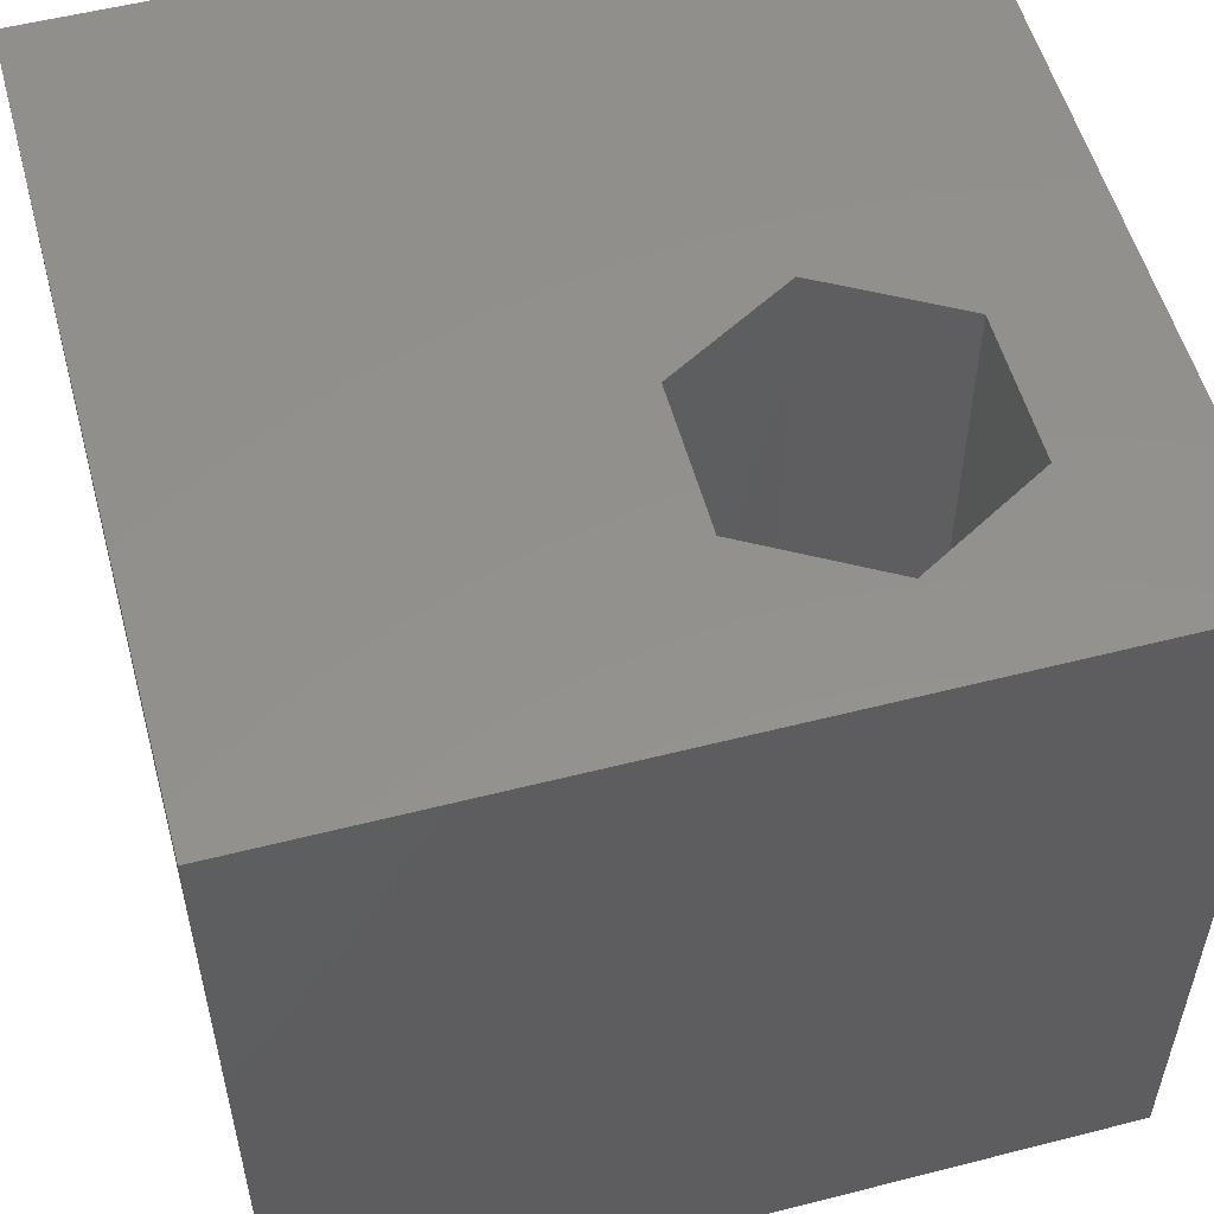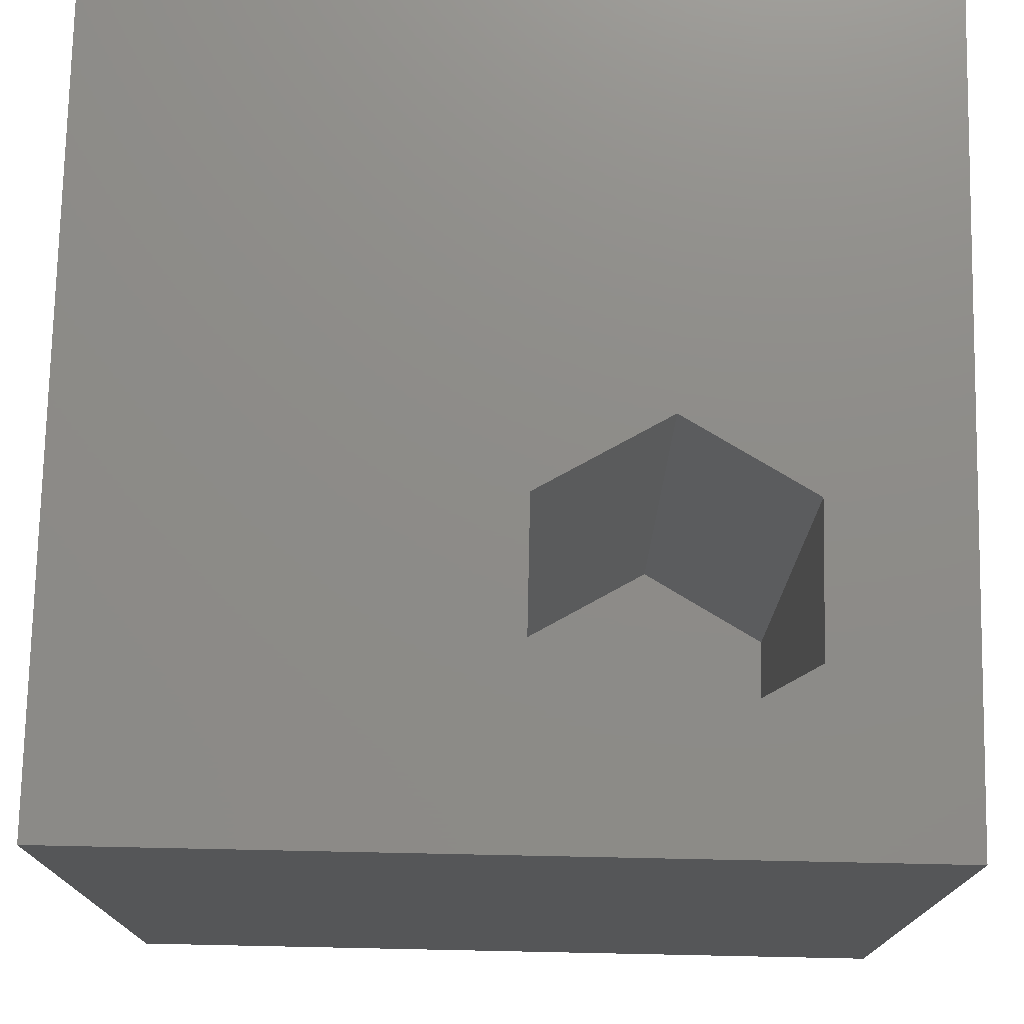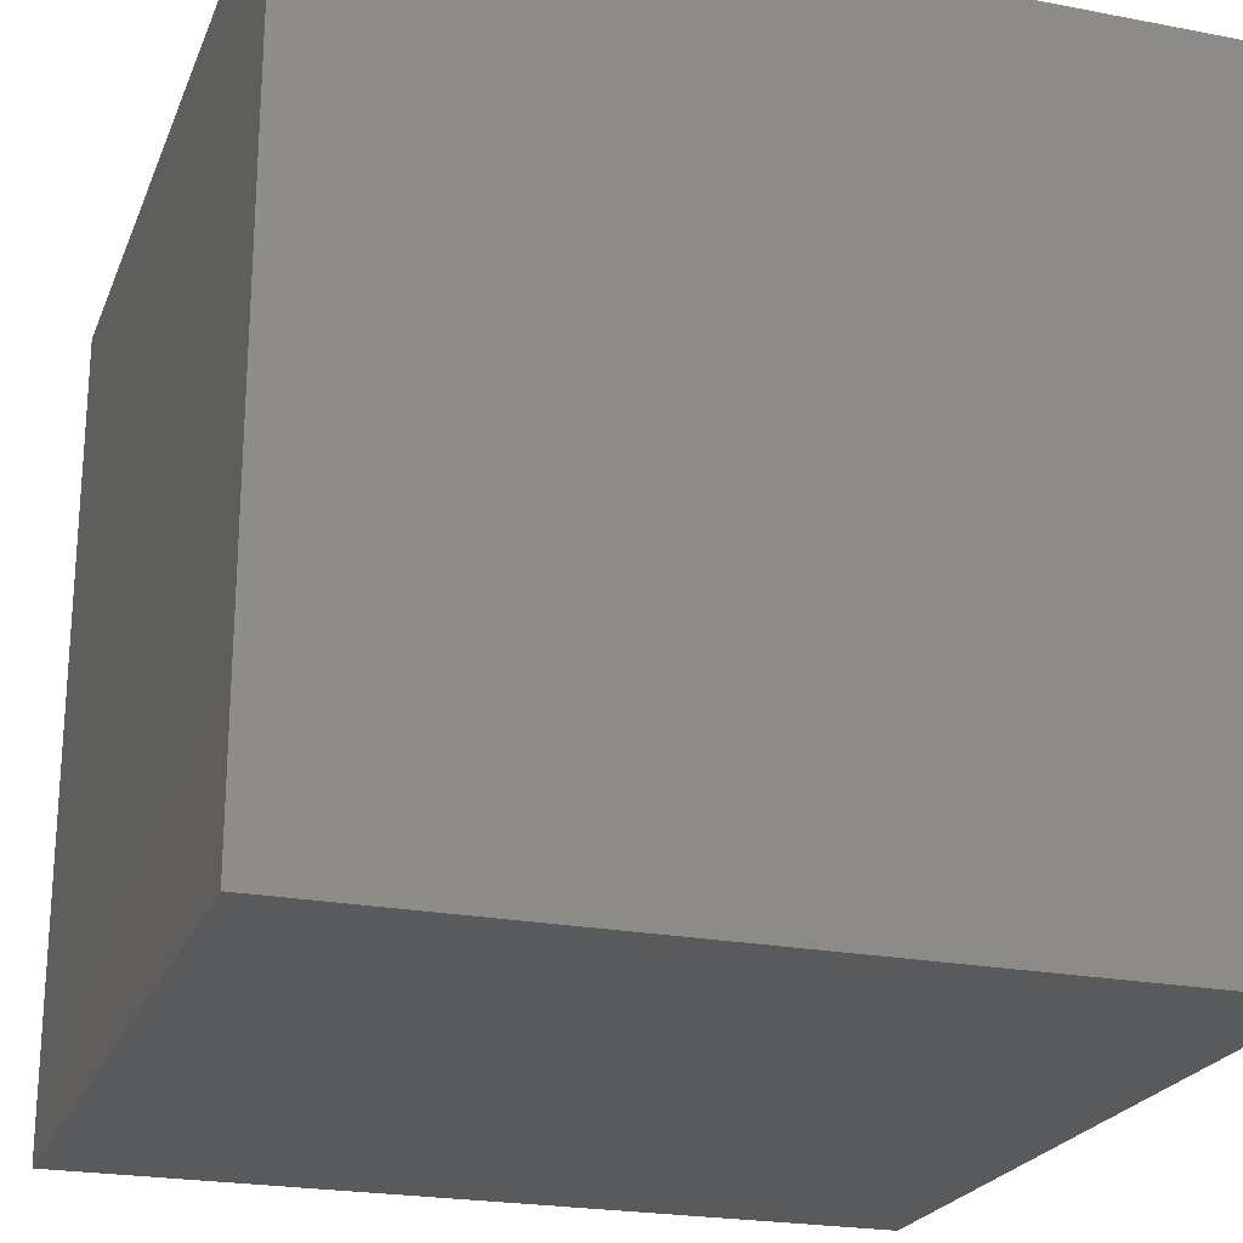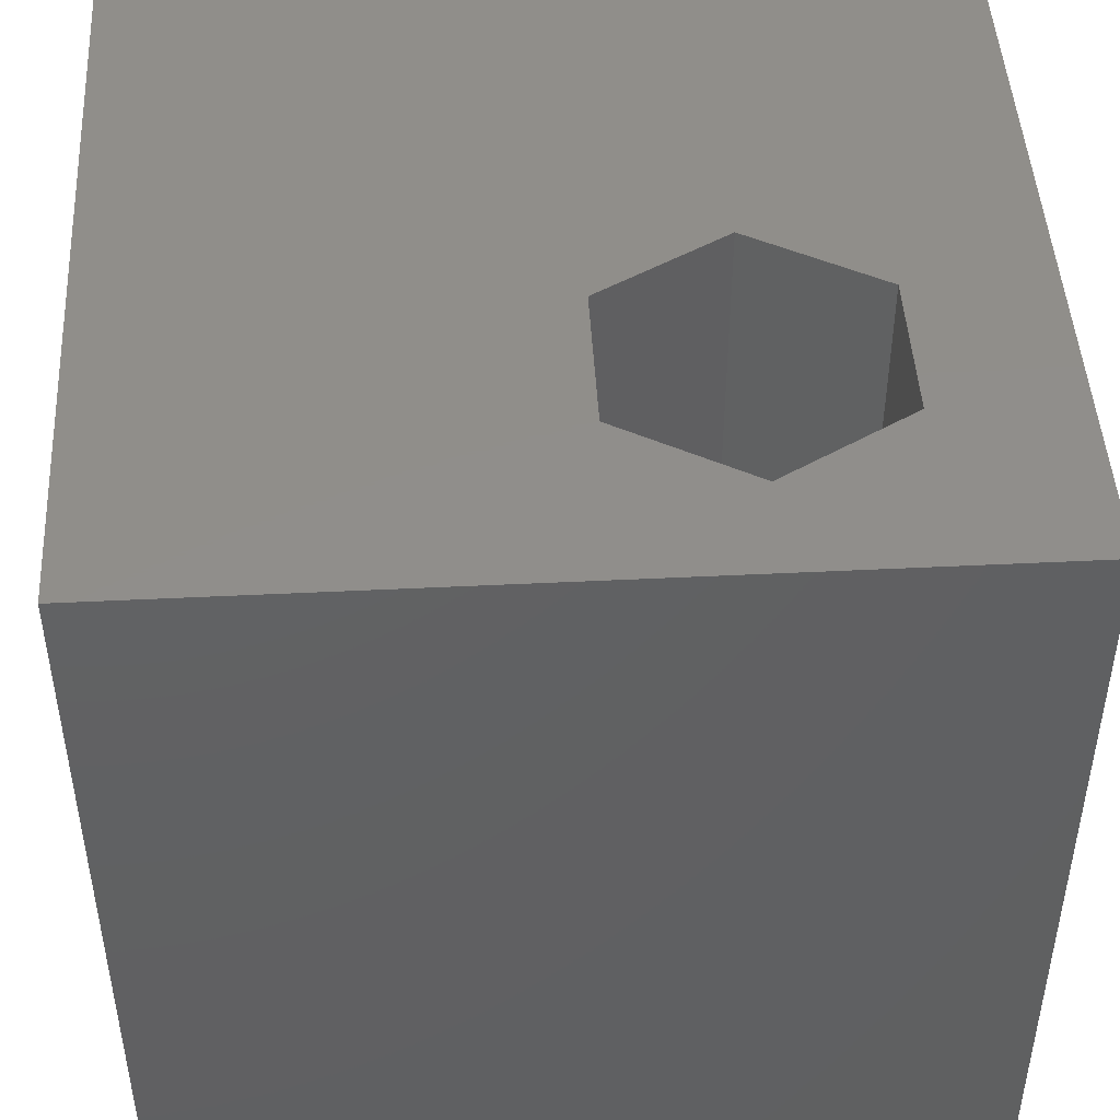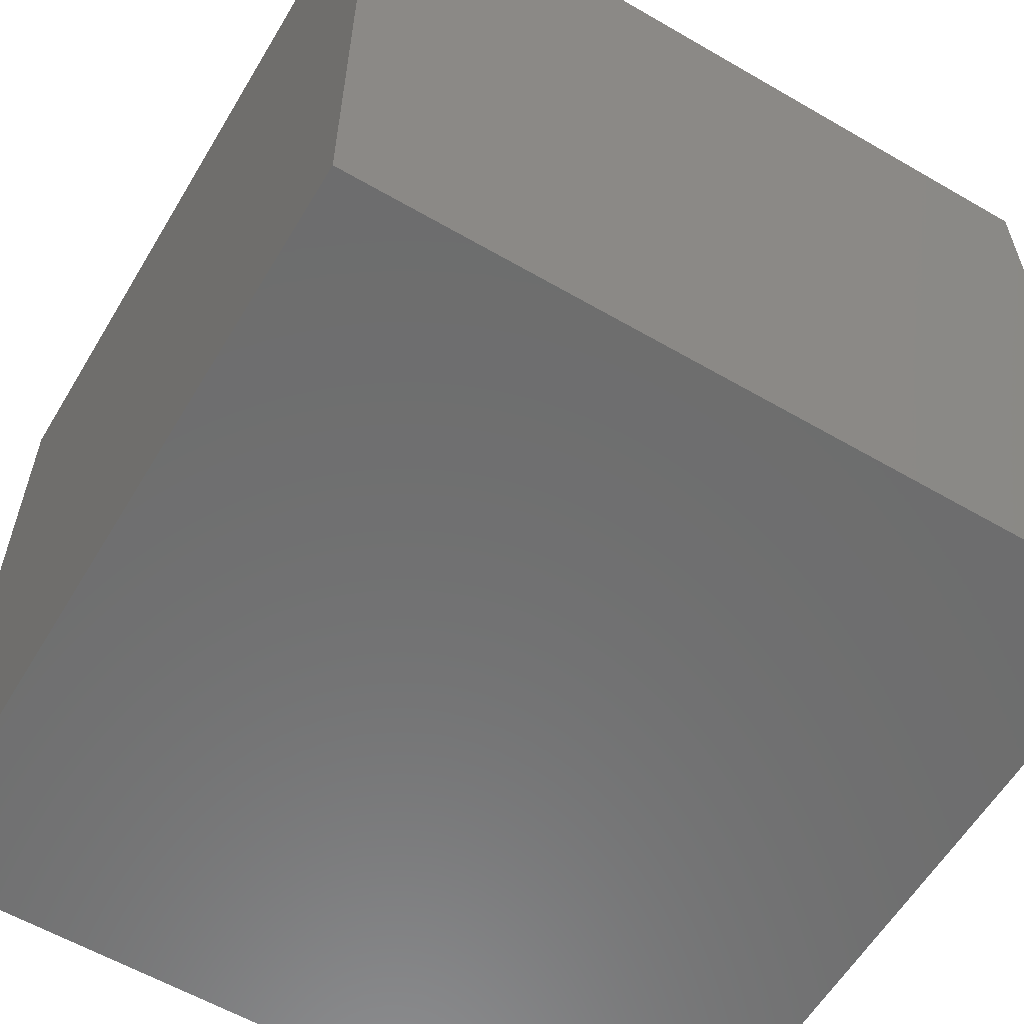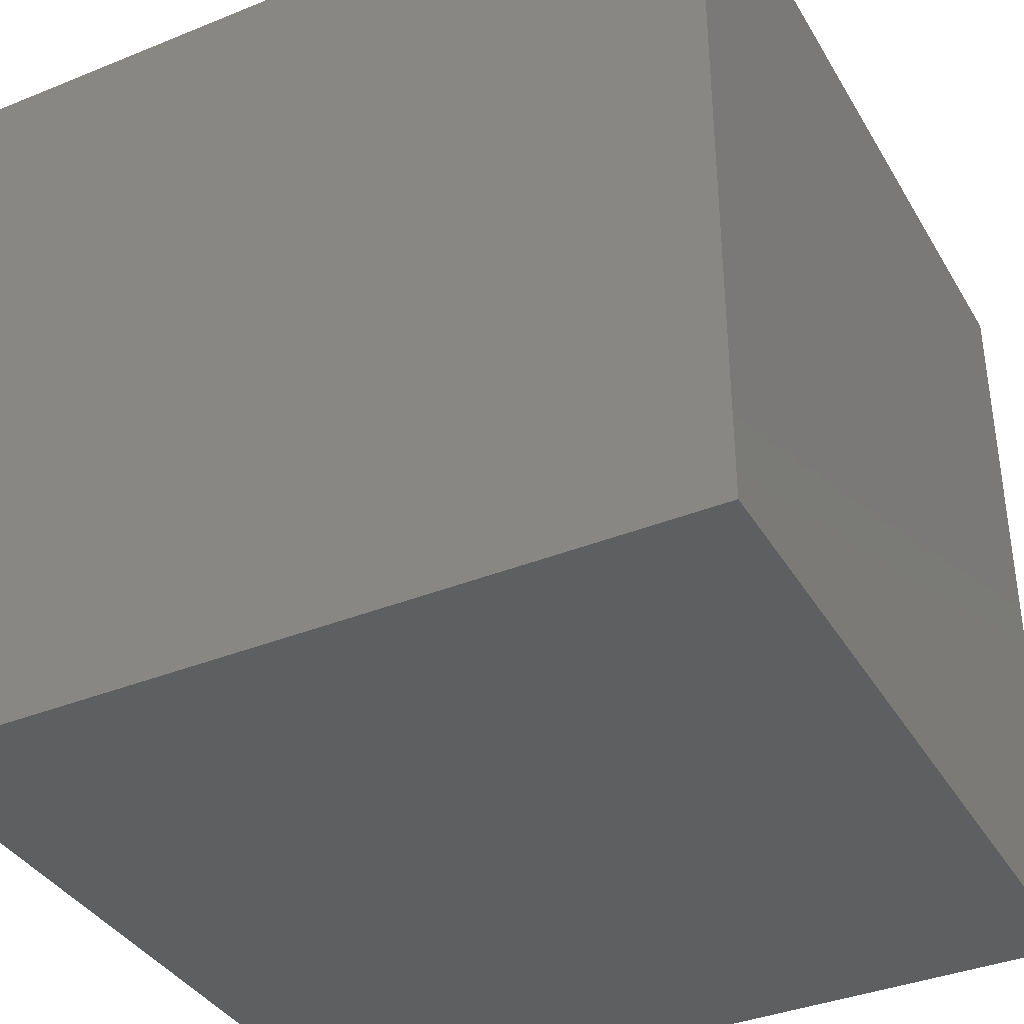
<metadata>
{"format":"stl","ext":"stl","renderer":"f3d","projection":"perspective","resolution":1024,"background":"white","views":[{"elev":54.8,"azim":-105.1,"up":"+Z"},{"elev":75.0,"azim":-88.8,"up":"+Z"},{"elev":-22.9,"azim":-18.1,"up":"+Z"},{"elev":46.6,"azim":-93.2,"up":"+Z"},{"elev":-59.4,"azim":-120.8,"up":"+Y"},{"elev":-37.4,"azim":27.4,"up":"+Z"}]}
</metadata>
<code>
# stl→obj: 20 verts, 36 faces
v 0 10 10
v 0 10 0
v 0 0 10
v 0 0 0
v 10 0 10
v 3.893 1.651 10
v 2.085 1.651 10
v 1.181 3.217 10
v 2.085 4.782 10
v 10 10 10
v 3.893 4.782 10
v 4.797 3.217 10
v 10 10 0
v 10 0 0
v 1.181 3.217 2.671
v 2.085 4.782 2.671
v 3.893 4.782 2.671
v 4.797 3.217 2.671
v 3.893 1.651 2.671
v 2.085 1.651 2.671
f 1 2 3
f 3 2 4
f 3 5 6
f 6 7 3
f 3 7 8
f 3 8 1
f 1 8 9
f 1 9 10
f 10 9 11
f 10 11 5
f 5 11 12
f 5 12 6
f 13 10 14
f 14 10 5
f 2 13 4
f 4 13 14
f 10 13 1
f 1 13 2
f 14 5 4
f 4 5 3
f 15 16 8
f 8 16 9
f 16 17 9
f 9 17 11
f 17 18 11
f 11 18 12
f 18 19 12
f 12 19 6
f 19 20 6
f 6 20 7
f 20 15 7
f 7 15 8
f 20 19 15
f 15 19 18
f 15 18 16
f 16 18 17

</code>
